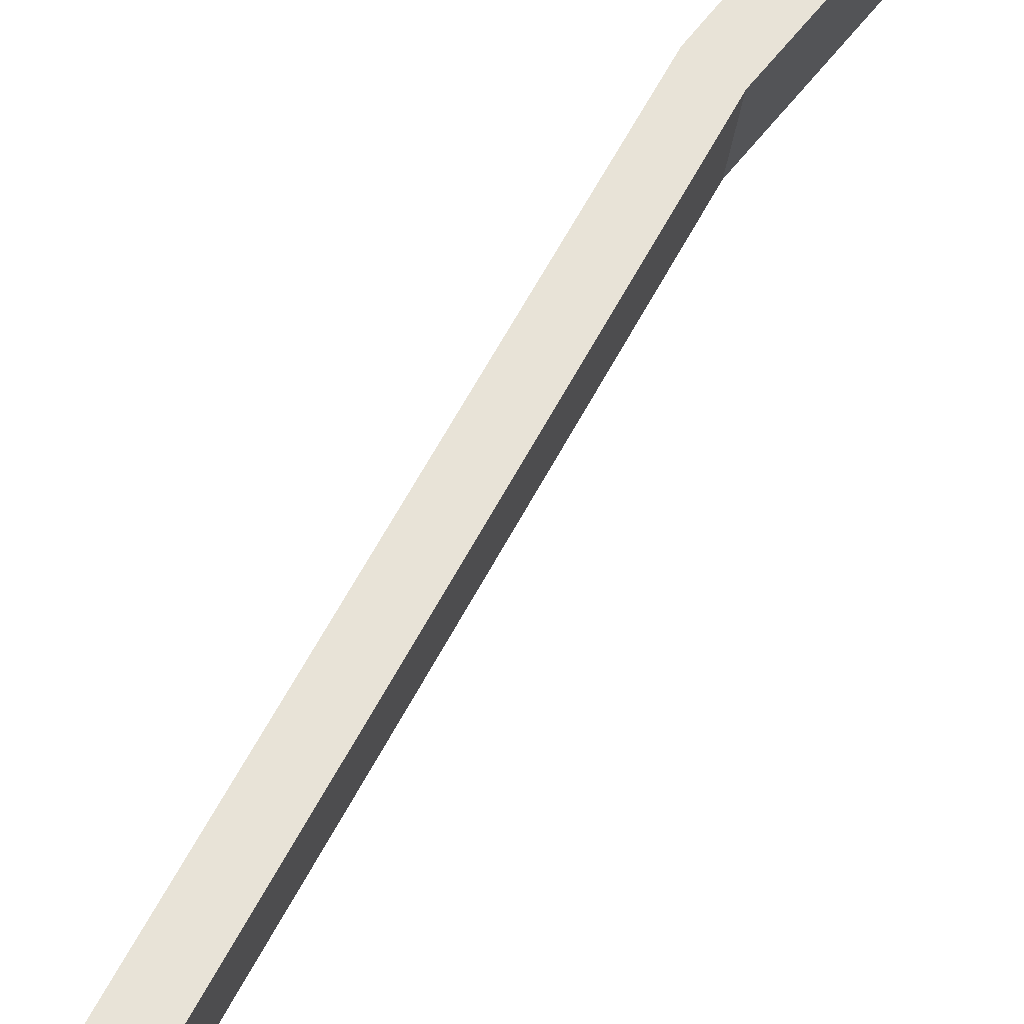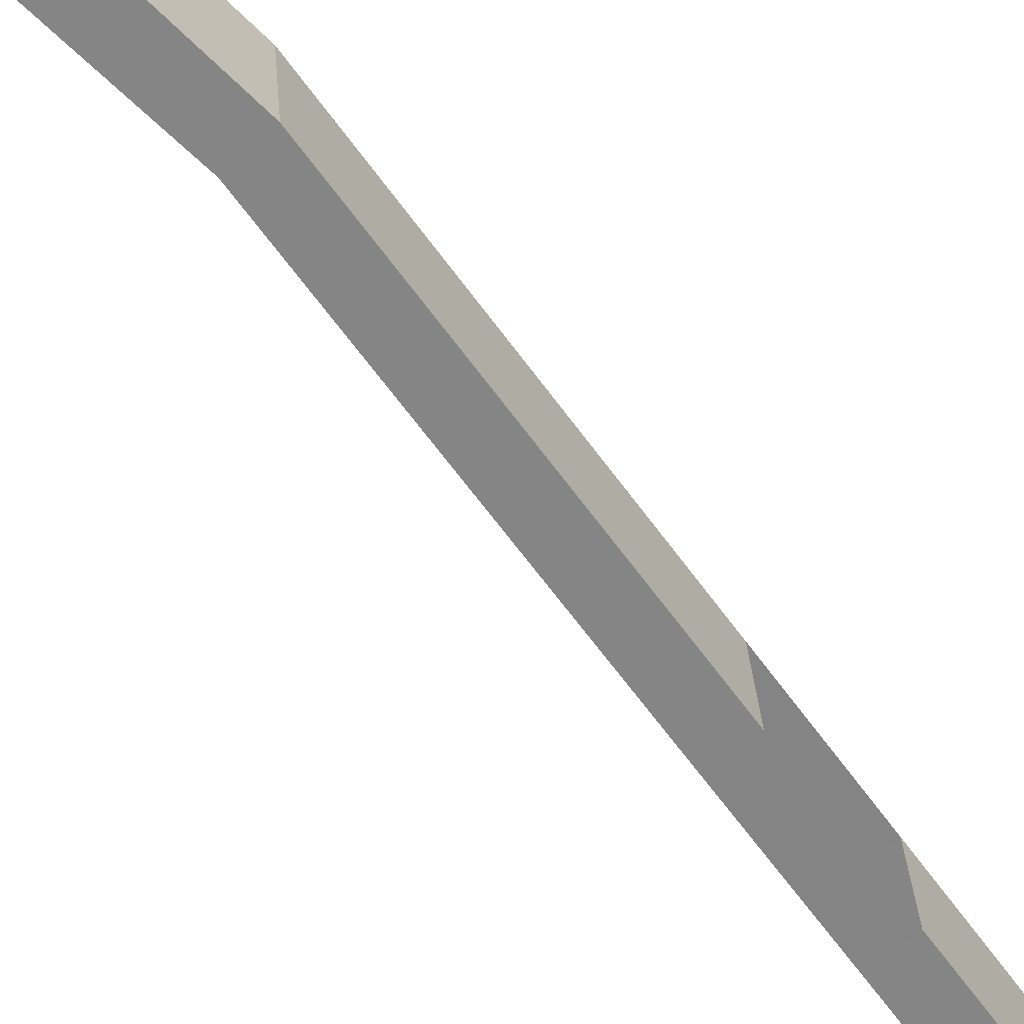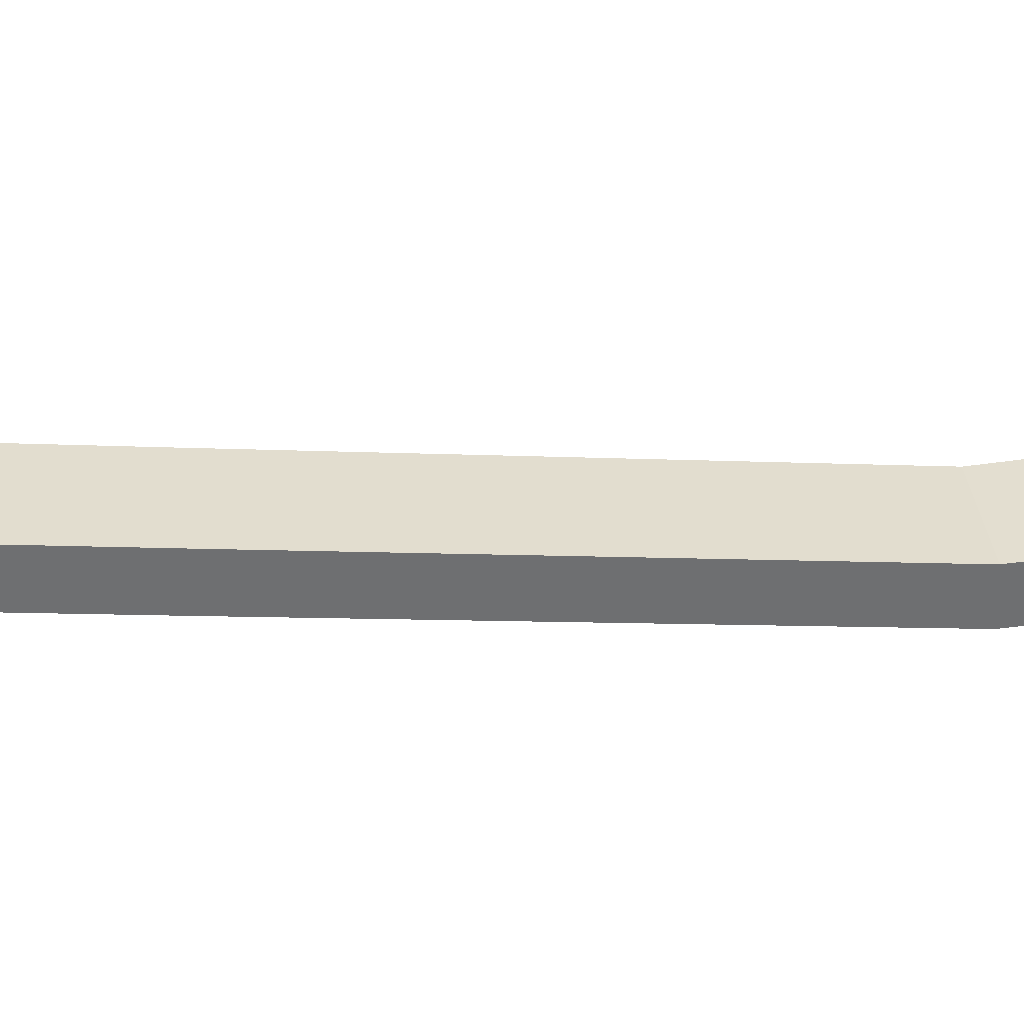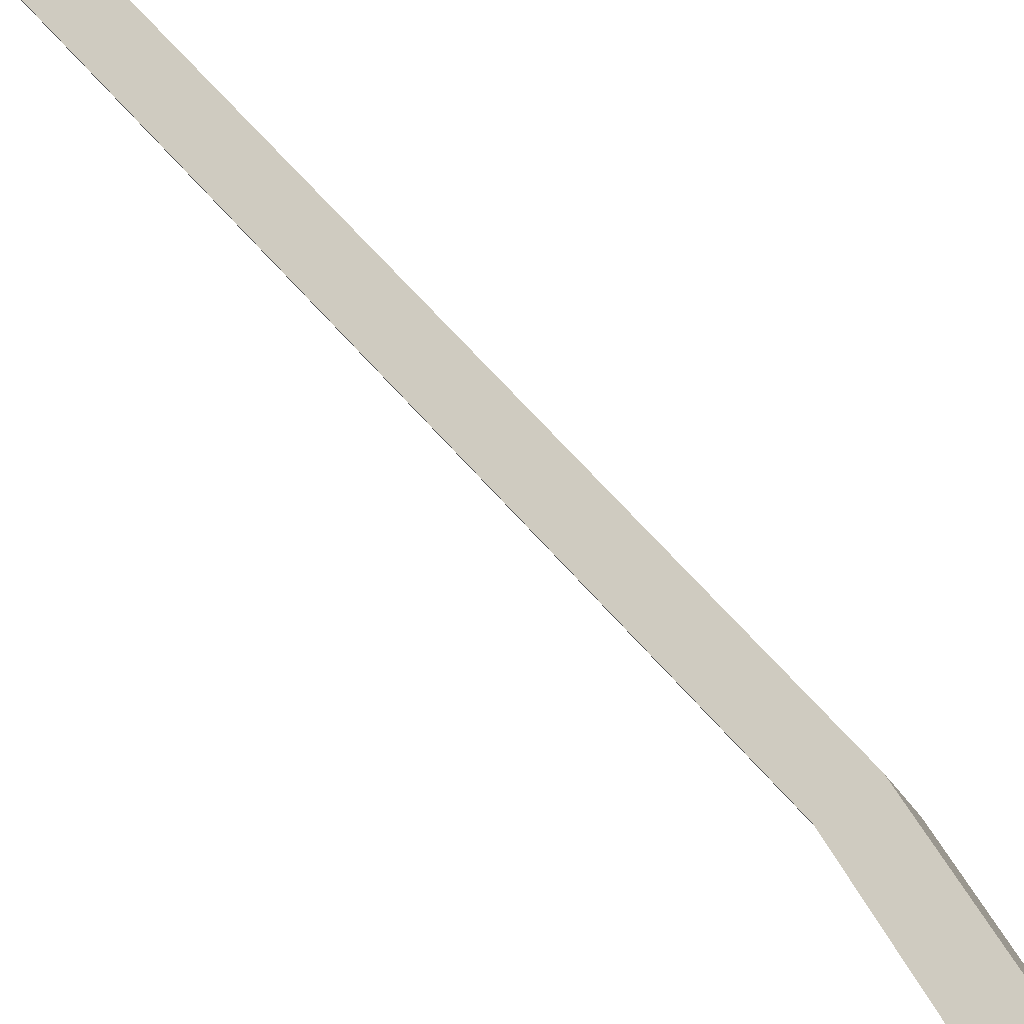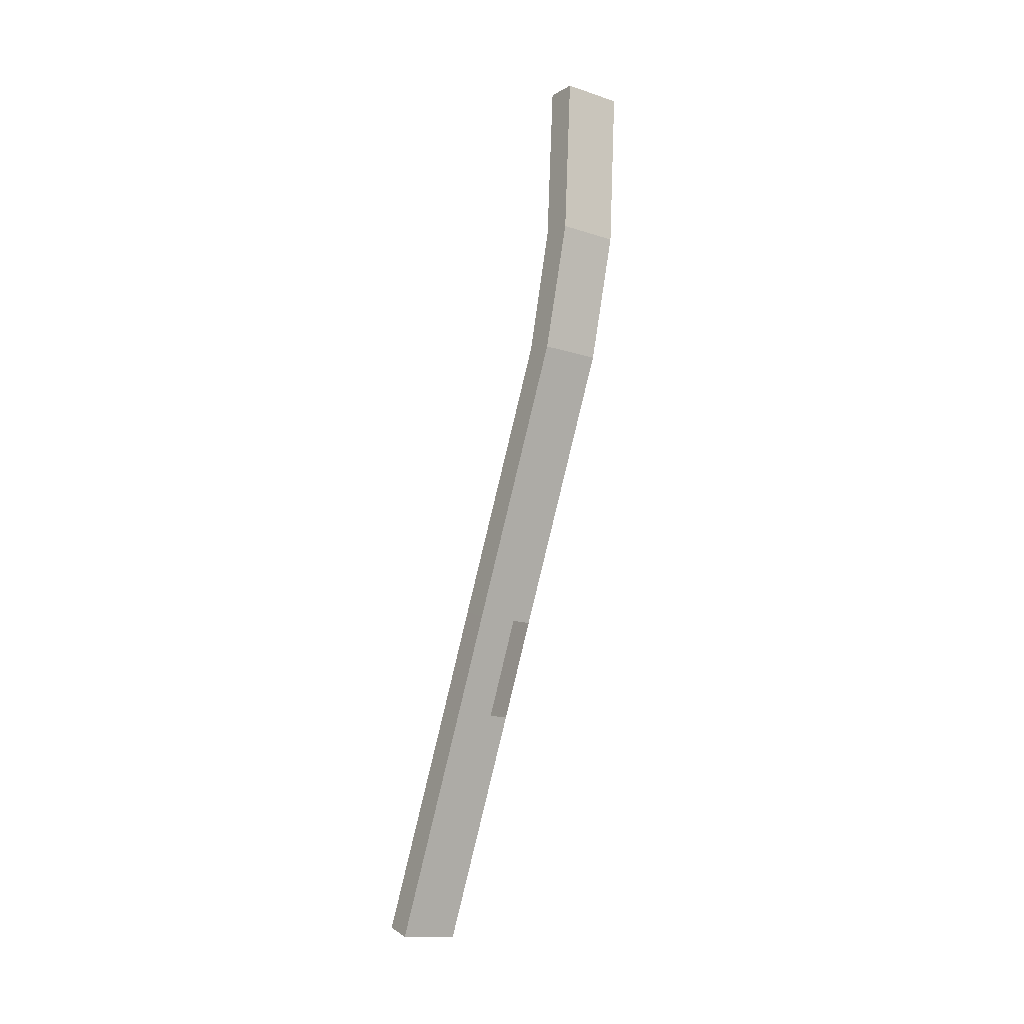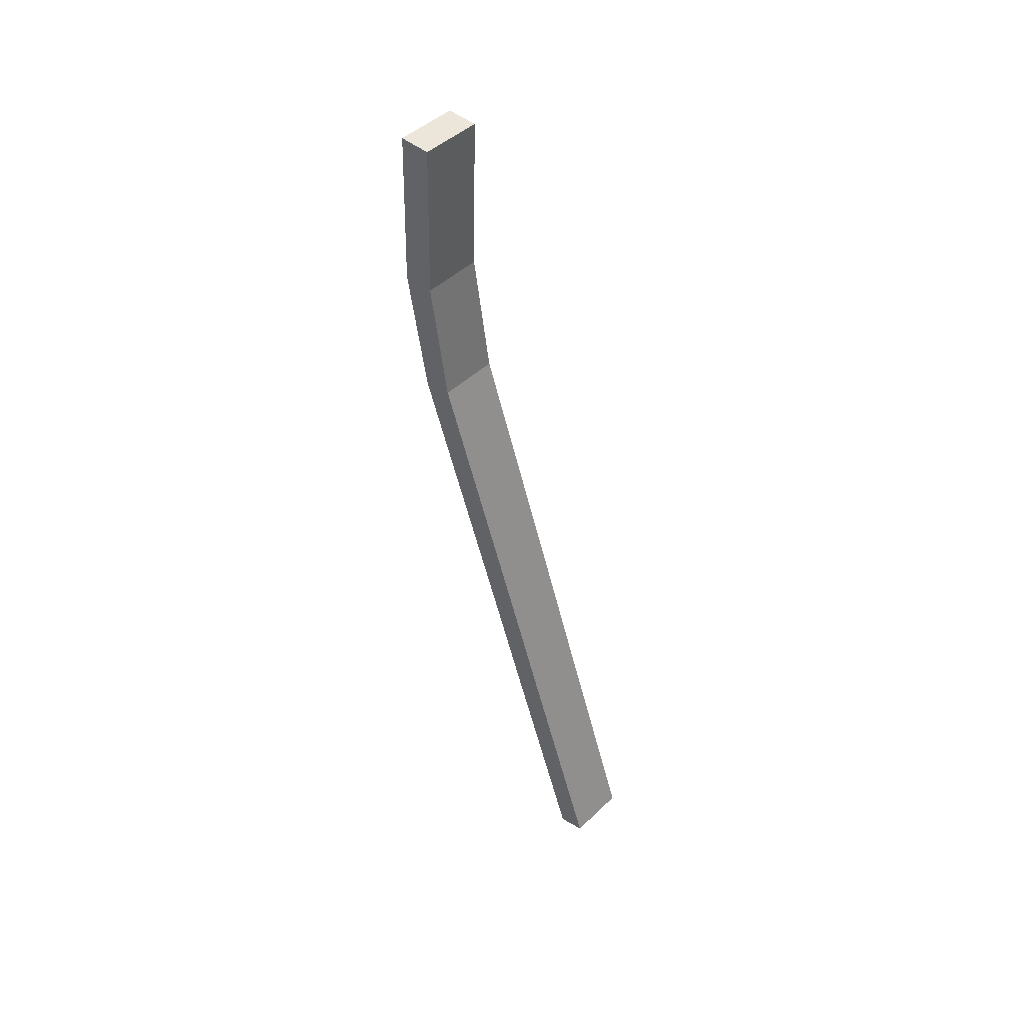
<metadata>
{"format":"obj","ext":"obj","renderer":"f3d","projection":"perspective","resolution":1024,"background":"white","views":[{"elev":46.5,"azim":33.6,"up":"+Z"},{"elev":-44.4,"azim":-138.9,"up":"+Z"},{"elev":-67.7,"azim":88.8,"up":"+Z"},{"elev":72.4,"azim":145.6,"up":"+Z"},{"elev":1.6,"azim":-111.2,"up":"+Y"},{"elev":33.2,"azim":56.7,"up":"+Y"}]}
</metadata>
<code>
o group_2.077_ID364.072
v 0.546 -0.6222 -0.505
v 0.5195 -0.3392 -0.442
v 0.5625 -0.6337 -0.4354
v 0.536 -0.3507 -0.3724
v 0.5954 -0.6299 -0.4424
v 0.5789 -0.6183 -0.512
v 0.5625 -0.6337 -0.4354
v 0.546 -0.6222 -0.505
v 0.5625 -0.6337 -0.4354
v 0.5789 -0.6183 -0.512
v 0.5954 -0.6299 -0.4424
v 0.546 -0.6222 -0.505
v 0.5575 -0.226 -0.3528
v 0.5688 -0.3468 -0.3794
v 0.5246 -0.2298 -0.3458
v 0.536 -0.3507 -0.3724
v 0.5688 -0.3468 -0.3794
v 0.5246 -0.2298 -0.3458
v 0.536 -0.3507 -0.3724
v 0.5575 -0.226 -0.3528
v 0.5524 -0.3353 -0.449
v 0.5081 -0.2183 -0.4154
v 0.541 -0.2145 -0.4224
v 0.5195 -0.3392 -0.442
v 0.5246 -0.2298 -0.3458
v 0.4765 0.1187 -0.3403
v 0.5081 -0.2183 -0.4154
v 0.493 0.1072 -0.2708
v 0.5081 -0.2183 -0.4154
v 0.4765 0.1187 -0.3403
v 0.5246 -0.2298 -0.3458
v 0.493 0.1072 -0.2708
v 0.5625 -0.6337 -0.4354
v 0.5195 -0.3392 -0.442
v 0.546 -0.6222 -0.505
v 0.536 -0.3507 -0.3724
v 0.5954 -0.6299 -0.4424
v 0.536 -0.3507 -0.3724
v 0.5625 -0.6337 -0.4354
v 0.5688 -0.3468 -0.3794
v 0.541 -0.2145 -0.4224
v 0.5575 -0.226 -0.3528
v 0.5688 -0.3468 -0.3794
v 0.5098 0.1183 -0.3483
v 0.5263 0.1068 -0.2787
v 0.5954 -0.6299 -0.4424
v 0.5524 -0.3353 -0.449
v 0.5789 -0.6183 -0.512
v 0.5789 -0.6183 -0.512
v 0.5954 -0.6299 -0.4424
v 0.5524 -0.3353 -0.449
v 0.541 -0.2145 -0.4224
v 0.5575 -0.226 -0.3528
v 0.5098 0.1183 -0.3483
v 0.5688 -0.3468 -0.3794
v 0.5263 0.1068 -0.2787
v 0.5575 -0.226 -0.3528
v 0.493 0.1072 -0.2708
v 0.5246 -0.2298 -0.3458
v 0.5263 0.1068 -0.2787
v 0.5372 0.2527 -0.2521
v 0.5022 0.2589 -0.2425
v 0.5842 0.4389 -0.2259
v 0.5491 0.4451 -0.2163
v 0.5491 0.4451 -0.2163
v 0.5842 0.4389 -0.2259
v 0.5022 0.2589 -0.2425
v 0.5372 0.2527 -0.2521
v 0.493 0.1072 -0.2708
v 0.5246 -0.2298 -0.3458
v 0.5575 -0.226 -0.3528
v 0.5263 0.1068 -0.2787
v 0.5098 0.1183 -0.3483
v 0.4765 0.1187 -0.3403
v 0.5208 0.2642 -0.3216
v 0.541 -0.2145 -0.4224
v 0.5081 -0.2183 -0.4154
v 0.4857 0.2704 -0.3121
v 0.5677 0.4504 -0.2954
v 0.5327 0.4566 -0.2859
v 0.5327 0.4566 -0.2859
v 0.4857 0.2704 -0.3121
v 0.5677 0.4504 -0.2954
v 0.5208 0.2642 -0.3216
v 0.4765 0.1187 -0.3403
v 0.5098 0.1183 -0.3483
v 0.541 -0.2145 -0.4224
v 0.5081 -0.2183 -0.4154
v 0.5789 -0.6183 -0.512
v 0.5195 -0.3392 -0.442
v 0.5524 -0.3353 -0.449
v 0.546 -0.6222 -0.505
v 0.493 0.1072 -0.2708
v 0.4857 0.2704 -0.3121
v 0.4765 0.1187 -0.3403
v 0.5022 0.2589 -0.2425
v 0.4765 0.1187 -0.3403
v 0.4857 0.2704 -0.3121
v 0.493 0.1072 -0.2708
v 0.5022 0.2589 -0.2425
v 0.5208 0.2642 -0.3216
v 0.5263 0.1068 -0.2787
v 0.5098 0.1183 -0.3483
v 0.5372 0.2527 -0.2521
v 0.5098 0.1183 -0.3483
v 0.5263 0.1068 -0.2787
v 0.5208 0.2642 -0.3216
v 0.5372 0.2527 -0.2521
v 0.5677 0.4504 -0.2954
v 0.5372 0.2527 -0.2521
v 0.5208 0.2642 -0.3216
v 0.5842 0.4389 -0.2259
v 0.5208 0.2642 -0.3216
v 0.5372 0.2527 -0.2521
v 0.5677 0.4504 -0.2954
v 0.5842 0.4389 -0.2259
v 0.5677 0.4504 -0.2954
v 0.5491 0.4451 -0.2163
v 0.5842 0.4389 -0.2259
v 0.5327 0.4566 -0.2859
v 0.5842 0.4389 -0.2259
v 0.5491 0.4451 -0.2163
v 0.5677 0.4504 -0.2954
v 0.5327 0.4566 -0.2859
v 0.5022 0.2589 -0.2425
v 0.5327 0.4566 -0.2859
v 0.4857 0.2704 -0.3121
v 0.5491 0.4451 -0.2163
v 0.4857 0.2704 -0.3121
v 0.5327 0.4566 -0.2859
v 0.5022 0.2589 -0.2425
v 0.5491 0.4451 -0.2163
v 0.5688 -0.3468 -0.3794
v 0.5954 -0.6299 -0.4424
v 0.536 -0.3507 -0.3724
v 0.5625 -0.6337 -0.4354
v 0.541 -0.2145 -0.4224
v 0.5081 -0.2183 -0.4154
v 0.5524 -0.3353 -0.449
v 0.5195 -0.3392 -0.442
v 0.5524 -0.3353 -0.449
v 0.5195 -0.3392 -0.442
v 0.5789 -0.6183 -0.512
v 0.546 -0.6222 -0.505
f 1 2 3
f 4 3 2
f 5 6 7
f 8 7 6
f 9 10 11
f 10 9 12
f 13 14 15
f 16 15 14
f 17 18 19
f 18 17 20
f 21 22 23
f 22 21 24
f 25 26 27
f 26 25 28
f 29 30 31
f 32 31 30
f 33 34 35
f 34 33 36
f 37 38 39
f 38 37 40
f 41 42 43
f 44 42 41
f 42 44 45
f 41 43 46
f 41 46 47
f 47 46 48
f 49 50 51
f 51 50 52
f 52 53 54
f 55 53 52
f 50 55 52
f 56 54 53
f 57 58 59
f 58 57 60
f 58 60 61
f 58 61 62
f 62 63 64
f 62 61 63
f 65 66 67
f 67 68 69
f 66 68 67
f 70 69 71
f 72 71 69
f 68 72 69
f 73 74 75
f 76 74 73
f 74 76 77
f 75 74 78
f 75 78 79
f 79 78 80
f 81 82 83
f 83 82 84
f 84 85 86
f 82 85 84
f 86 85 87
f 88 87 85
f 89 90 91
f 90 89 92
f 93 94 95
f 94 93 96
f 97 98 99
f 100 99 98
f 101 102 103
f 102 101 104
f 105 106 107
f 108 107 106
f 109 110 111
f 110 109 112
f 113 114 115
f 116 115 114
f 117 118 119
f 118 117 120
f 121 122 123
f 124 123 122
f 125 126 127
f 126 125 128
f 129 130 131
f 132 131 130
f 133 134 135
f 136 135 134
f 137 138 139
f 140 139 138
f 141 142 143
f 144 143 142

</code>
